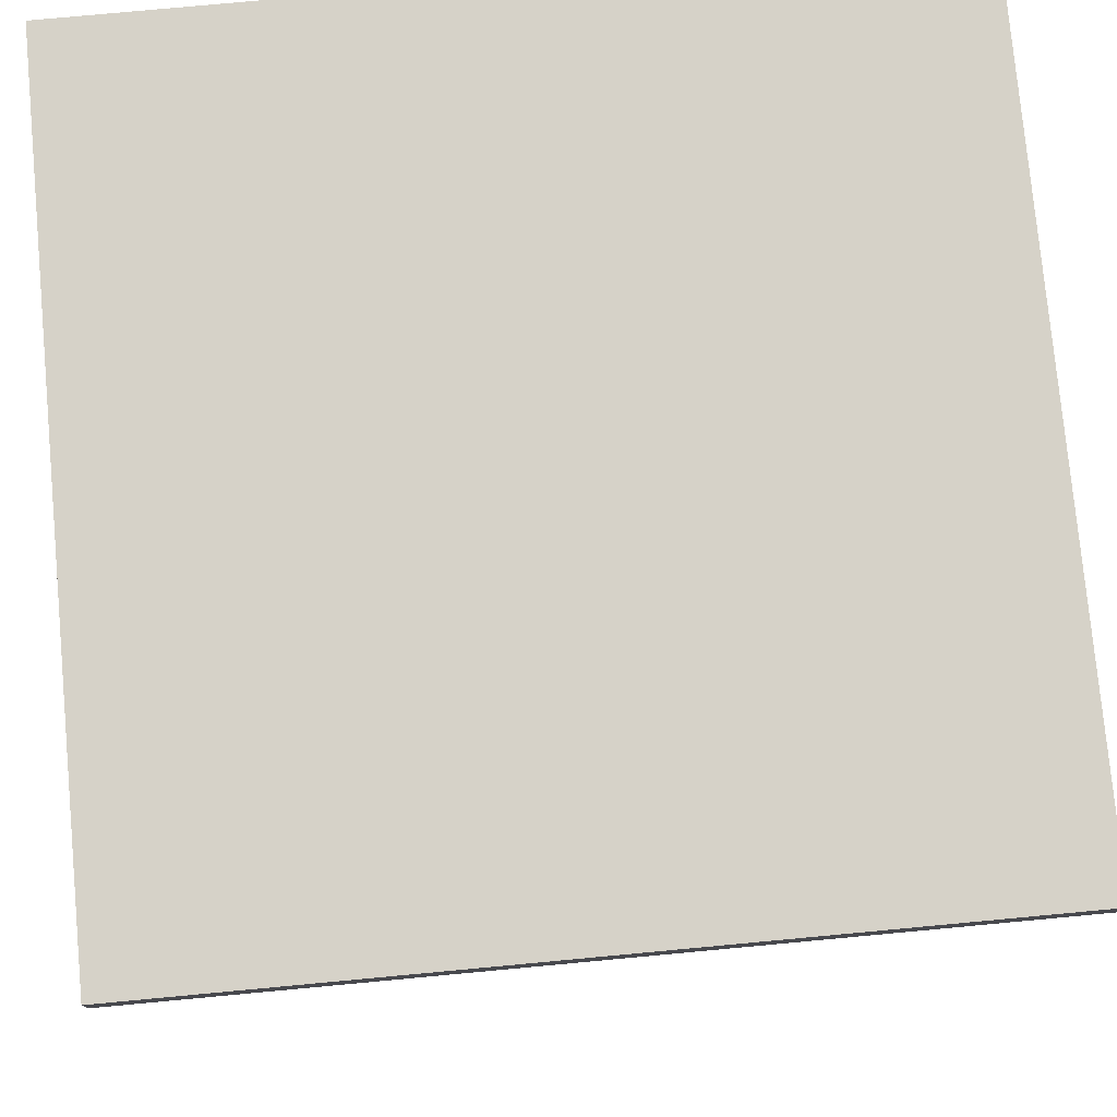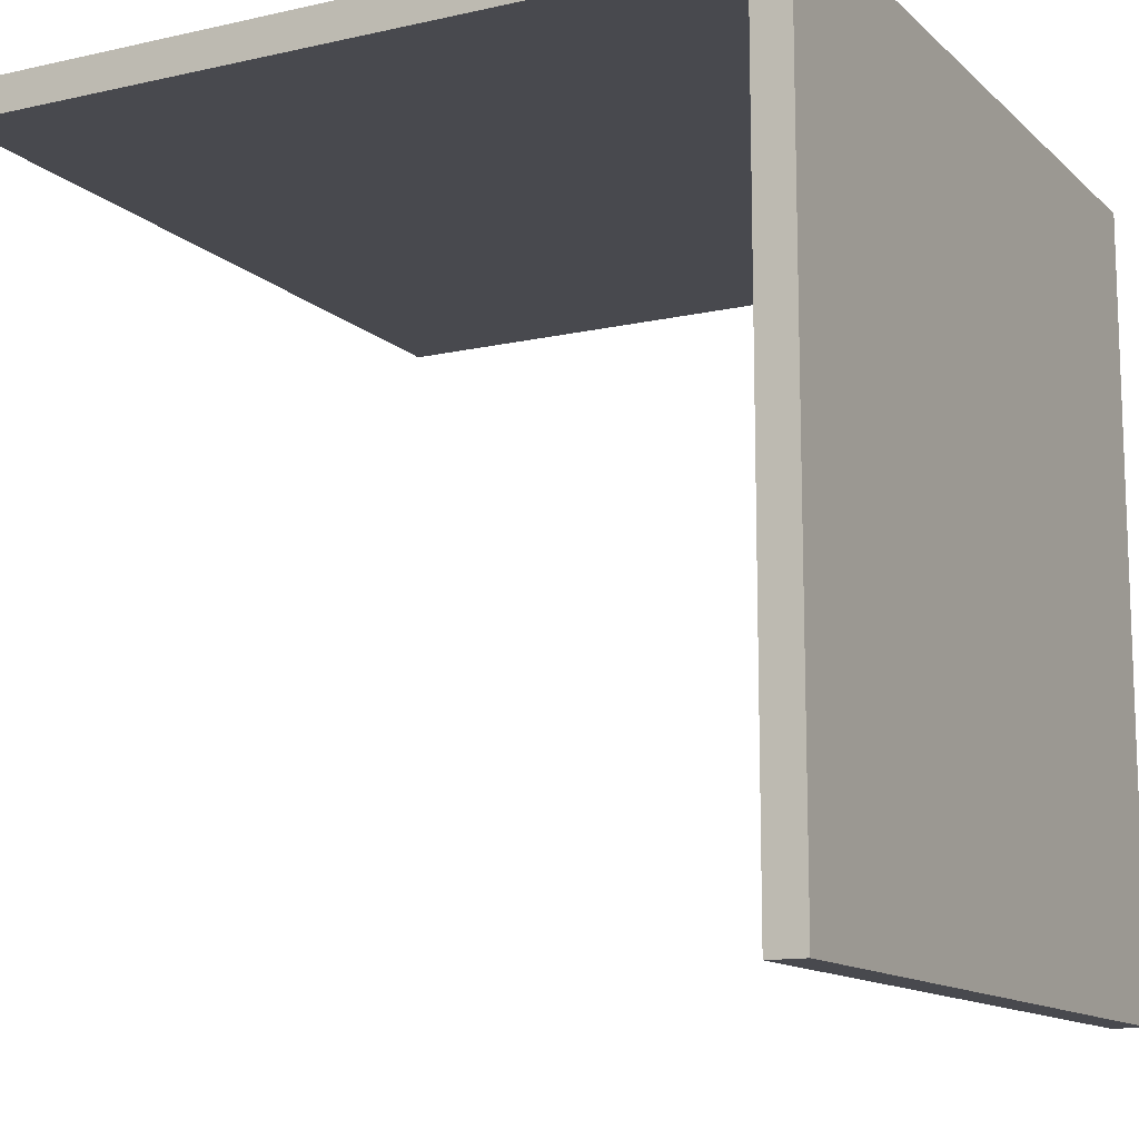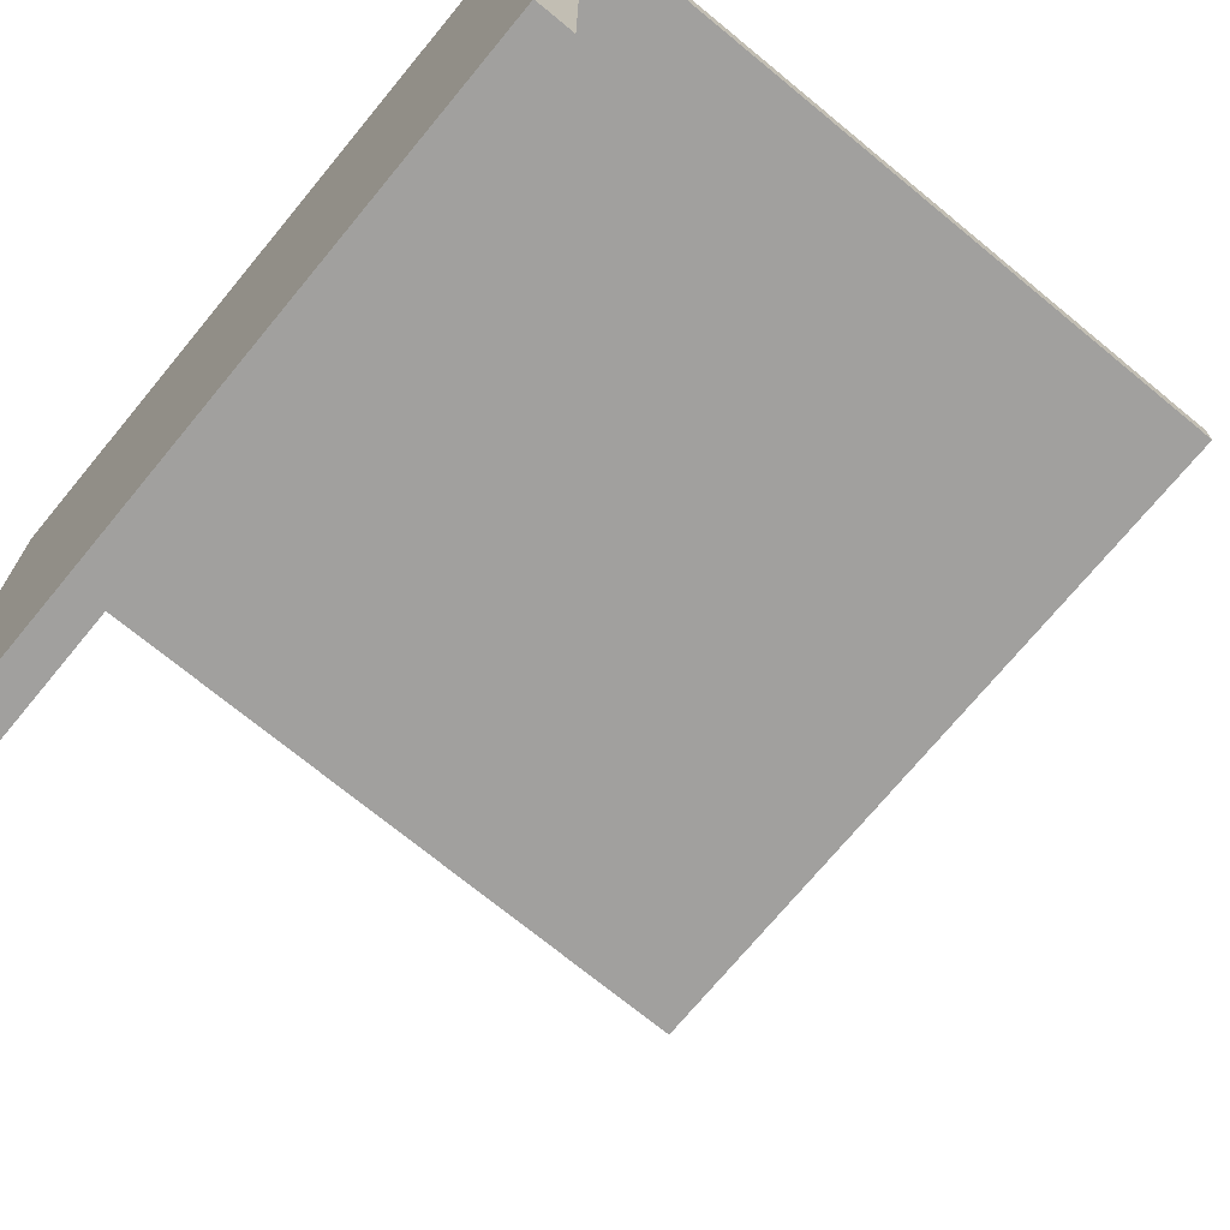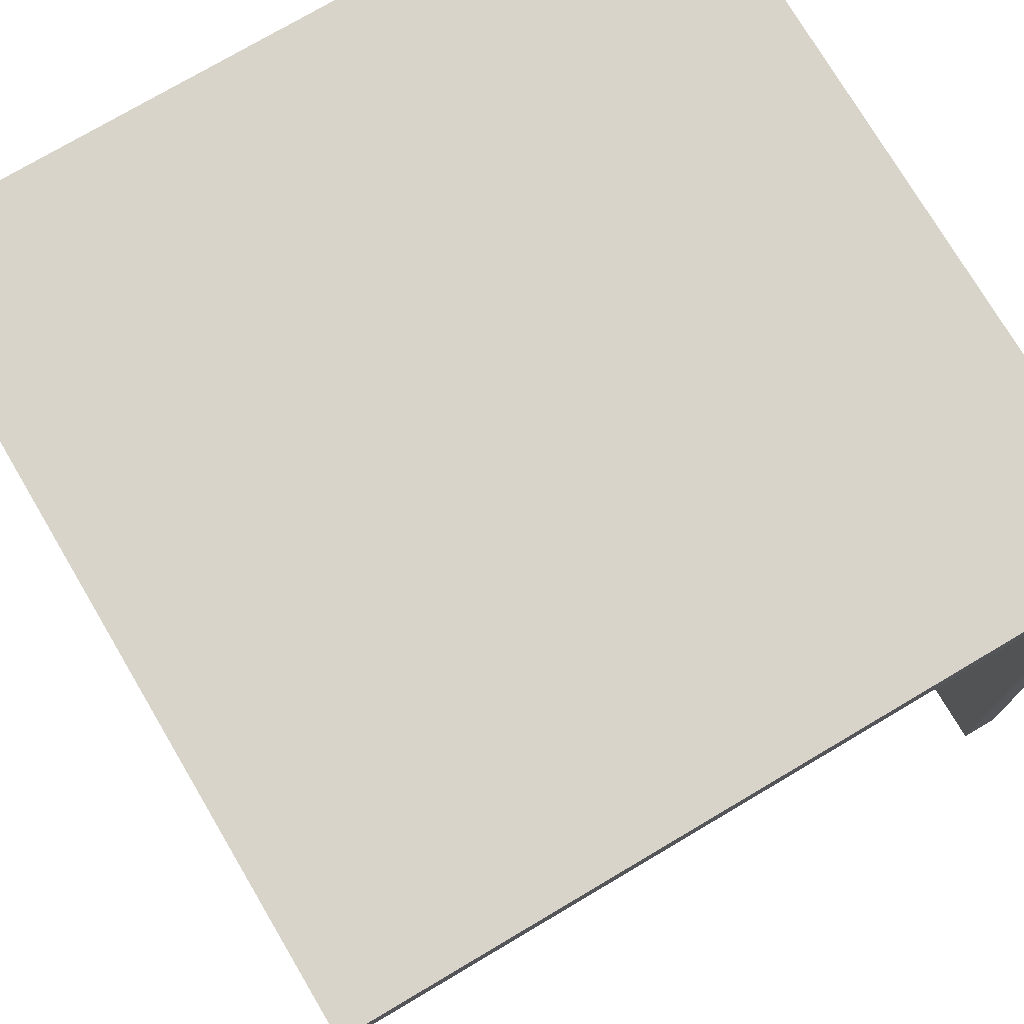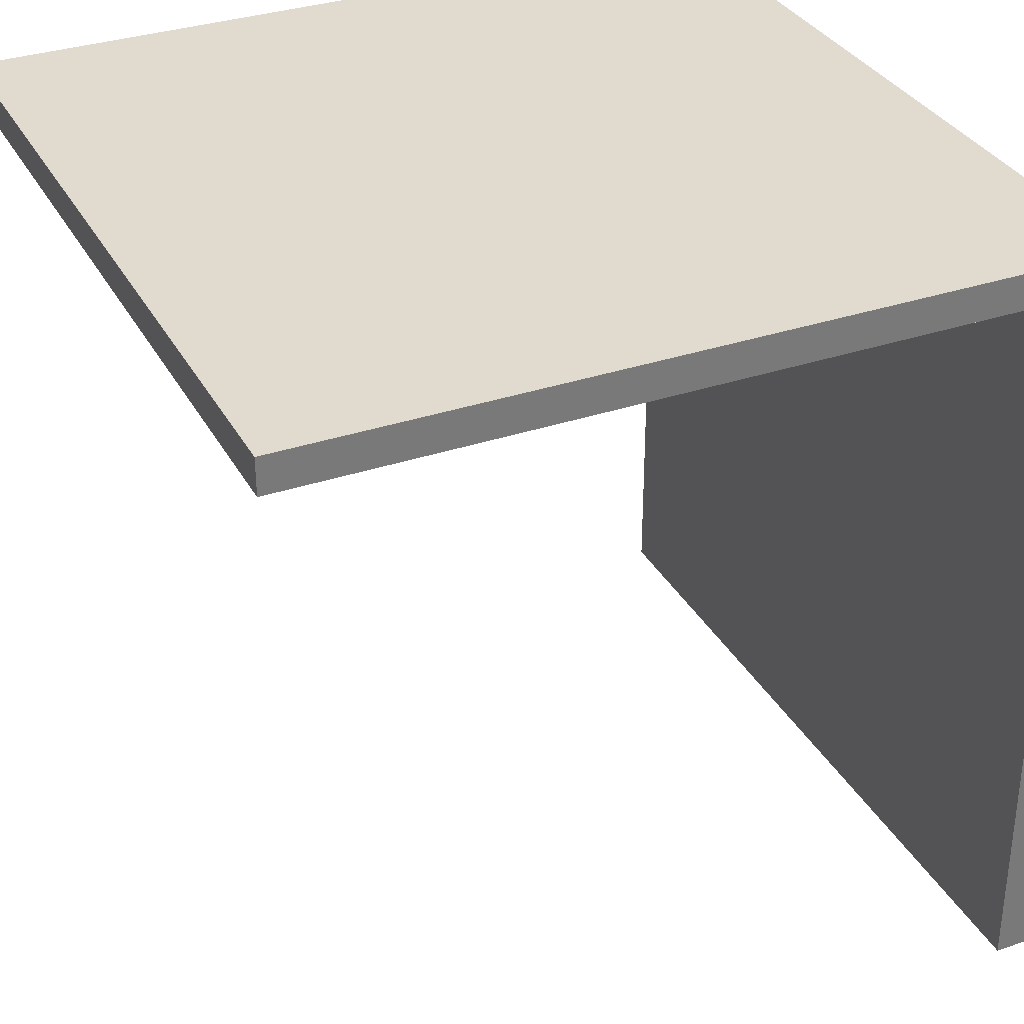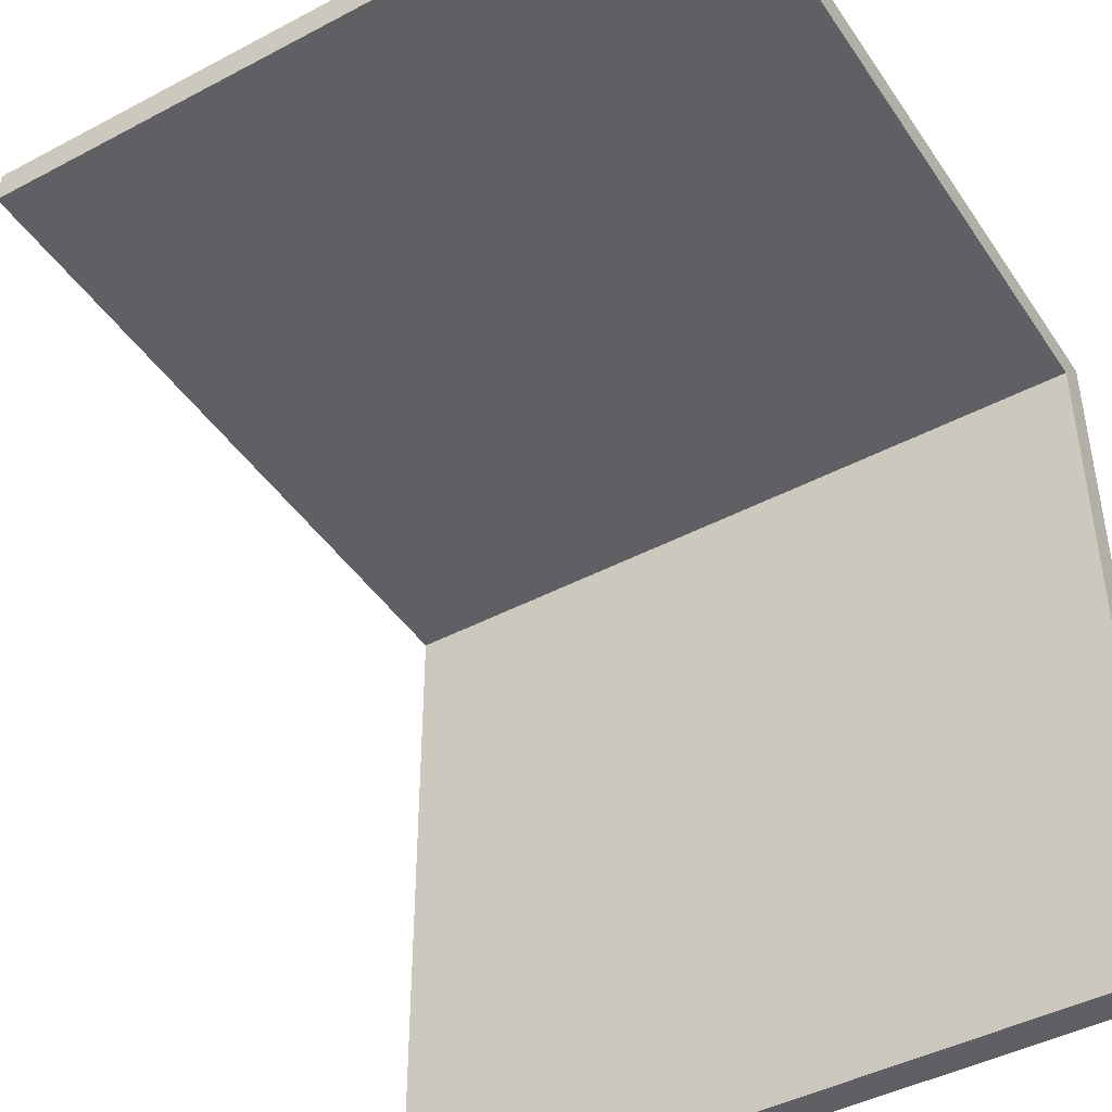
<metadata>
{"format":"obj","ext":"obj","renderer":"f3d","projection":"perspective","resolution":1024,"background":"white","views":[{"elev":77.5,"azim":174.7,"up":"+Y"},{"elev":-12.7,"azim":-62.3,"up":"+Y"},{"elev":-71.8,"azim":-129.5,"up":"+Z"},{"elev":75.3,"azim":-120.6,"up":"+Y"},{"elev":33.4,"azim":-114.8,"up":"+Y"},{"elev":-44.3,"azim":31.7,"up":"+Z"}]}
</metadata>
<code>
o
v -2.2 -2.2 2.2
v -2.2 -2.2 2
v -2.2 1.8 2.1
v -2.2 1.8 2
v -2.2 2 2
v -2.2 2 1.8
v -2.2 2 1.6
v -2.2 2 1.5
v -2.2 2 1.4
v -2.2 2 1.3
v -2.2 2 1.1
v -2.2 2 1
v -2.2 2 -2.2
v -2.2 2.2 2.2
v -2.2 2.2 2.1
v -2.2 2.2 2
v -2.2 2.2 1.8
v -2.2 2.2 1.6
v -2.2 2.2 1.5
v -2.2 2.2 1.4
v -2.2 2.2 1.3
v -2.2 2.2 1.1
v -2.2 2.2 1
v -2.2 2.2 -2.2
v 2.2 -2.2 2.2
v 2.2 -2.2 2.1
v 2.2 -2.2 2
v 2.2 2 2
v 2.2 2 1.8
v 2.2 2 1.6
v 2.2 2 1.5
v 2.2 2 1.4
v 2.2 2 1.3
v 2.2 2 1.1
v 2.2 2 1
v 2.2 2 -2.2
v 2.2 2.2 2.2
v 2.2 2.2 2.1
v 2.2 2.2 2
v 2.2 2.2 1.8
v 2.2 2.2 1.6
v 2.2 2.2 1.5
v 2.2 2.2 1.4
v 2.2 2.2 1.3
v 2.2 2.2 1.1
v 2.2 2.2 1
v 2.2 2.2 -2.2
v -2.2 -2.2 2.2
v -2.2 2.2 2.2
v 2.2 -2.2 2.2
v 2.2 2.2 2.2
v -2.2 -2.2 2
v -2.2 1.8 2
v -2.2 2 2
v -2.1 -2.2 2
v -2.1 1.8 2
v -2 -2.2 2
v -2 1.8 2
v -1.9 -2.2 2
v -1.9 1.8 2
v -0.7 -2.2 2
v -0.7 1.8 2
v -0.6 -2.2 2
v -0.6 1.8 2
v -0.5 -2.2 2
v -0.5 1.8 2
v -0.4 -2.2 2
v -0.4 1.8 2
v -0.2 -2.2 2
v -0.2 1.8 2
v -0.1 -2.2 2
v -0.1 1.8 2
v 0.2 -2.2 2
v 0.2 1.8 2
v 0.4 -2.2 2
v 0.4 1.8 2
v 0.5 -2.2 2
v 0.5 1.8 2
v 0.8 -2.2 2
v 0.8 1.8 2
v 1 -2.2 2
v 1 1.8 2
v 1.1 -2.2 2
v 1.1 1.8 2
v 1.4 -2.2 2
v 1.4 1.8 2
v 1.6 -2.2 2
v 1.6 1.8 2
v 1.7 -2.2 2
v 1.7 1.8 2
v 2 -2.2 2
v 2 1.8 2
v 2.2 -2.2 2
v 2.2 2 2
v -2.2 2 -2.2
v -2.2 2.2 -2.2
v 2.2 2 -2.2
v 2.2 2.2 -2.2
v -2.2 -2.2 2.2
v 2.2 -2.2 2.2
v -2.1 -2.2 2.1
v -2 -2.2 2.1
v -1.9 -2.2 2.1
v -0.7 -2.2 2.1
v -0.6 -2.2 2.1
v -0.5 -2.2 2.1
v -0.4 -2.2 2.1
v -0.2 -2.2 2.1
v -0.1 -2.2 2.1
v 0.2 -2.2 2.1
v 0.4 -2.2 2.1
v 0.5 -2.2 2.1
v 0.8 -2.2 2.1
v 1 -2.2 2.1
v 1.1 -2.2 2.1
v 1.4 -2.2 2.1
v 1.6 -2.2 2.1
v 1.7 -2.2 2.1
v 2 -2.2 2.1
v 2.2 -2.2 2.1
v -2.2 -2.2 2
v -2.1 -2.2 2
v -2 -2.2 2
v -1.9 -2.2 2
v -0.7 -2.2 2
v -0.6 -2.2 2
v -0.5 -2.2 2
v -0.4 -2.2 2
v -0.2 -2.2 2
v -0.1 -2.2 2
v 0.2 -2.2 2
v 0.4 -2.2 2
v 0.5 -2.2 2
v 0.8 -2.2 2
v 1 -2.2 2
v 1.1 -2.2 2
v 1.4 -2.2 2
v 1.6 -2.2 2
v 1.7 -2.2 2
v 2 -2.2 2
v 2.2 -2.2 2
v -2.2 2 2
v 2.2 2 2
v -2.2 2 1.8
v 2.2 2 1.8
v -2.2 2 1.6
v 2.2 2 1.6
v -2.2 2 1.5
v 2.2 2 1.5
v -2.2 2 1.4
v 2.2 2 1.4
v -2.2 2 1.3
v 2.2 2 1.3
v -2.2 2 1.1
v 2.2 2 1.1
v -2.2 2 1
v 2.2 2 1
v -2.2 2 -2.2
v 2.2 2 -2.2
v -2.2 2.2 2.2
v 2.2 2.2 2.2
v -2.2 2.2 2.1
v 2.2 2.2 2.1
v -2.2 2.2 2
v 2.2 2.2 2
v -2.2 2.2 1.8
v 2.2 2.2 1.8
v -2.2 2.2 1.6
v 2.2 2.2 1.6
v -2.2 2.2 1.5
v 2.2 2.2 1.5
v -2.2 2.2 1.4
v 2.2 2.2 1.4
v -2.2 2.2 1.3
v 2.2 2.2 1.3
v -2.2 2.2 1.1
v 2.2 2.2 1.1
v -2.2 2.2 1
v 2.2 2.2 1
v -2.2 2.2 -2.2
v 2.2 2.2 -2.2
f 3 2 1
f 4 2 3
f 5 4 3
f 14 3 1
f 15 5 3
f 15 3 14
f 16 6 5
f 16 5 15
f 17 7 6
f 17 6 16
f 18 8 7
f 18 7 17
f 19 9 8
f 19 8 18
f 20 10 9
f 20 9 19
f 21 11 10
f 21 10 20
f 22 12 11
f 22 11 21
f 23 13 12
f 23 12 22
f 24 13 23
f 26 27 28
f 25 26 37
f 26 28 38
f 37 26 38
f 28 29 39
f 38 28 39
f 29 30 40
f 39 29 40
f 30 31 41
f 40 30 41
f 31 32 42
f 41 31 42
f 32 33 43
f 42 32 43
f 33 34 44
f 43 33 44
f 34 35 45
f 44 34 45
f 35 36 46
f 45 35 46
f 46 36 47
f 50 49 48
f 51 49 50
f 52 53 55
f 53 54 56
f 55 53 56
f 55 56 57
f 56 54 58
f 57 56 58
f 57 58 59
f 58 54 60
f 59 58 60
f 59 60 61
f 60 54 62
f 61 60 62
f 61 62 63
f 62 54 64
f 63 62 64
f 63 64 65
f 64 54 66
f 65 64 66
f 65 66 67
f 66 54 68
f 67 66 68
f 67 68 69
f 68 54 70
f 69 68 70
f 69 70 71
f 70 54 72
f 71 70 72
f 71 72 73
f 72 54 74
f 73 72 74
f 73 74 75
f 74 54 76
f 75 74 76
f 75 76 77
f 76 54 78
f 77 76 78
f 77 78 79
f 78 54 80
f 79 78 80
f 79 80 81
f 80 54 82
f 81 80 82
f 81 82 83
f 82 54 84
f 83 82 84
f 83 84 85
f 84 54 86
f 85 84 86
f 85 86 87
f 86 54 88
f 87 86 88
f 87 88 89
f 88 54 90
f 89 88 90
f 89 90 91
f 90 54 92
f 91 90 92
f 91 92 93
f 92 54 94
f 93 92 94
f 95 96 97
f 97 96 98
f 101 100 99
f 102 100 101
f 103 100 102
f 104 100 103
f 105 100 104
f 106 100 105
f 107 100 106
f 108 100 107
f 109 100 108
f 110 100 109
f 111 100 110
f 112 100 111
f 113 100 112
f 114 100 113
f 115 100 114
f 116 100 115
f 117 100 116
f 118 100 117
f 119 100 118
f 120 100 119
f 121 101 99
f 122 102 101
f 122 101 121
f 123 103 102
f 123 102 122
f 124 104 103
f 124 103 123
f 125 105 104
f 125 104 124
f 126 106 105
f 126 105 125
f 127 107 106
f 127 106 126
f 128 108 107
f 128 107 127
f 129 109 108
f 129 108 128
f 130 110 109
f 130 109 129
f 131 111 110
f 131 110 130
f 132 112 111
f 132 111 131
f 133 113 112
f 133 112 132
f 134 114 113
f 134 113 133
f 135 115 114
f 135 114 134
f 136 116 115
f 136 115 135
f 137 117 116
f 137 116 136
f 138 118 117
f 138 117 137
f 139 119 118
f 139 118 138
f 140 120 119
f 140 119 139
f 141 120 140
f 144 143 142
f 145 143 144
f 146 145 144
f 147 145 146
f 148 147 146
f 149 147 148
f 150 149 148
f 151 149 150
f 152 151 150
f 153 151 152
f 154 153 152
f 155 153 154
f 156 155 154
f 157 155 156
f 158 157 156
f 159 157 158
f 160 161 162
f 162 161 163
f 162 163 164
f 164 163 165
f 164 165 166
f 166 165 167
f 166 167 168
f 168 167 169
f 168 169 170
f 170 169 171
f 170 171 172
f 172 171 173
f 172 173 174
f 174 173 175
f 174 175 176
f 176 175 177
f 176 177 178
f 178 177 179
f 178 179 180
f 180 179 181

</code>
